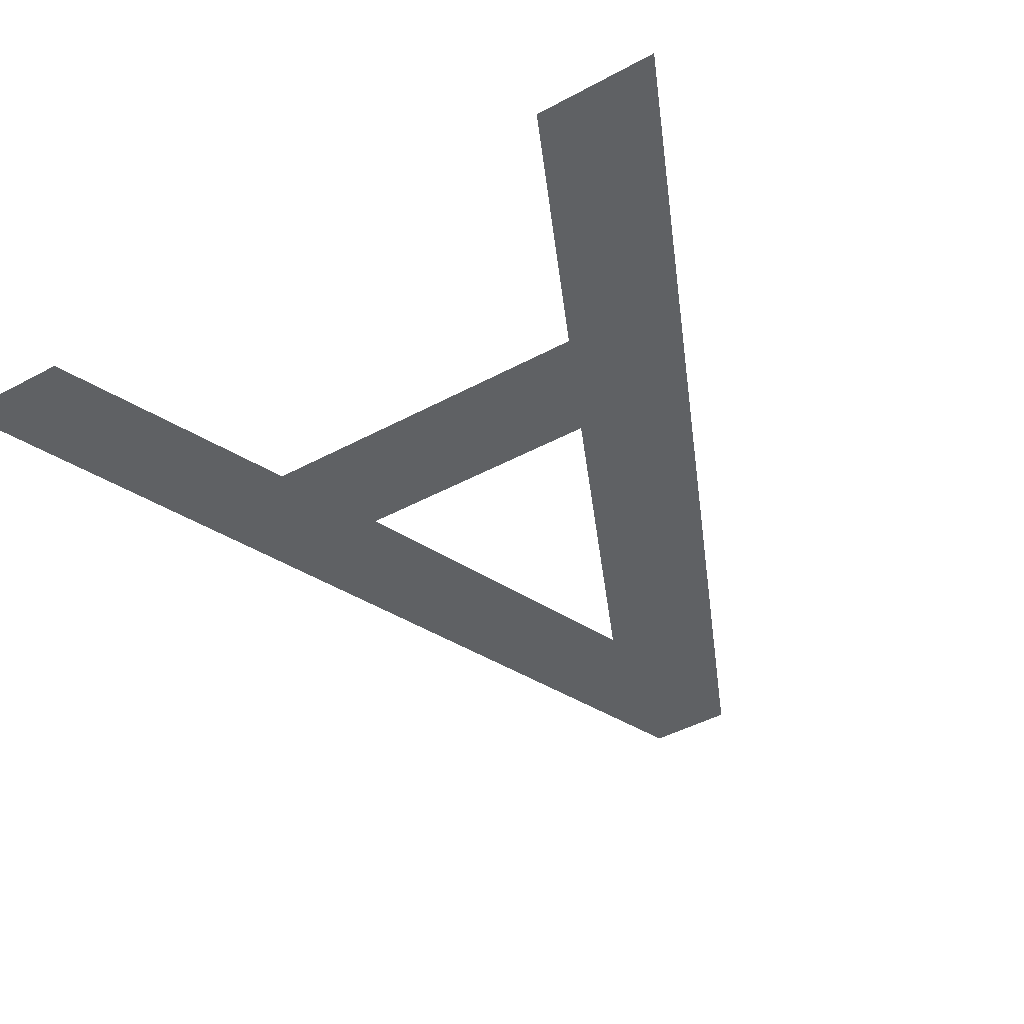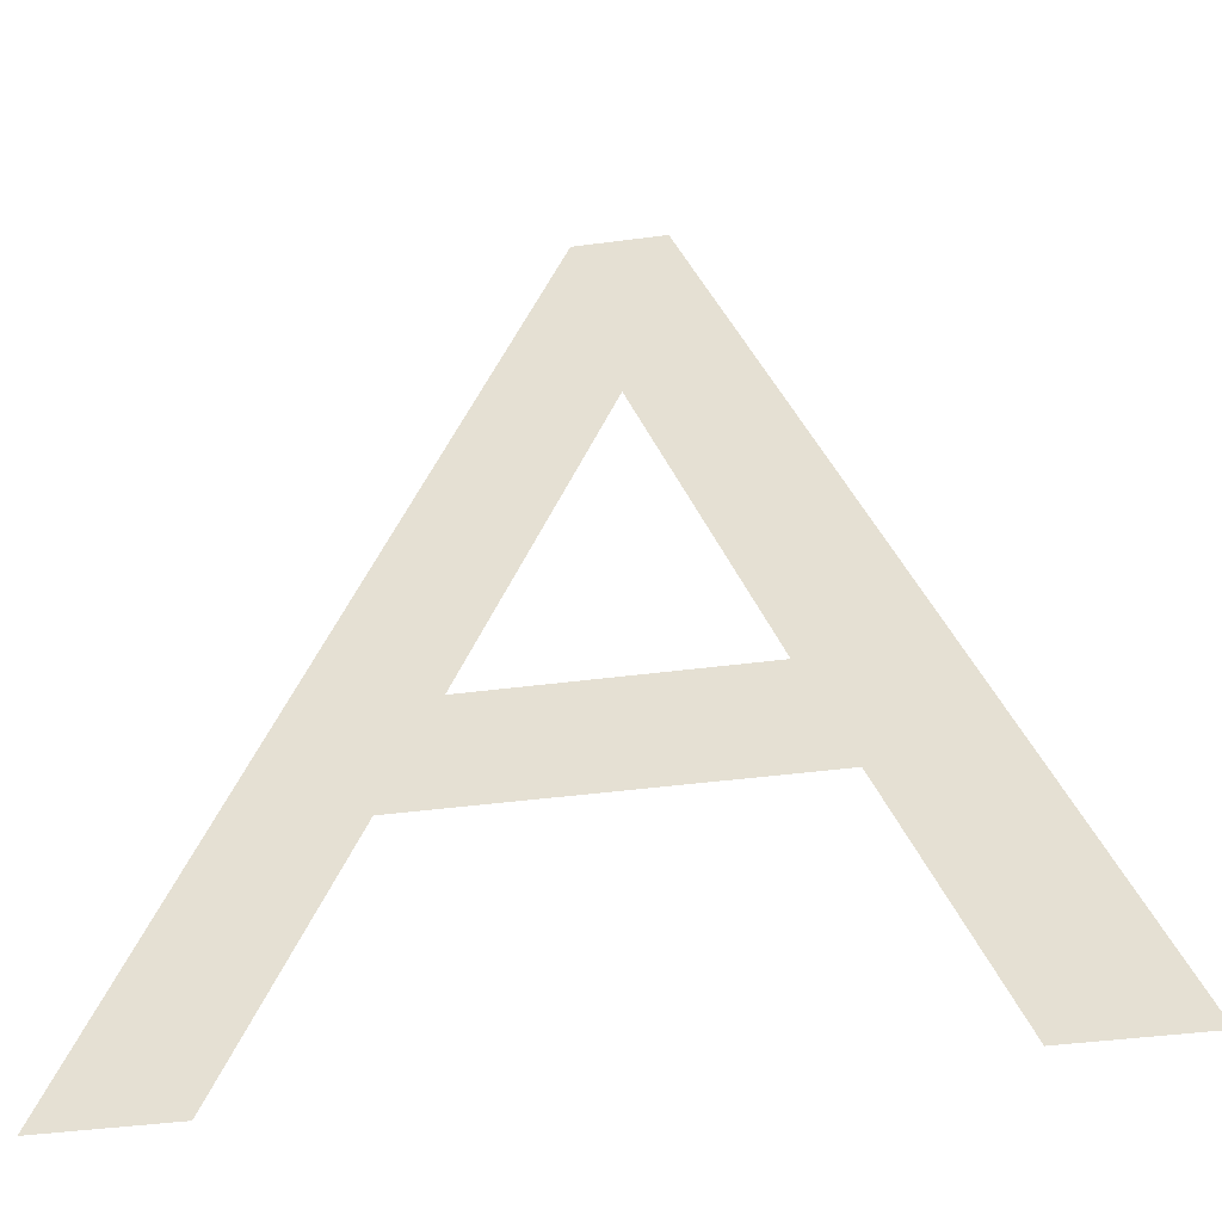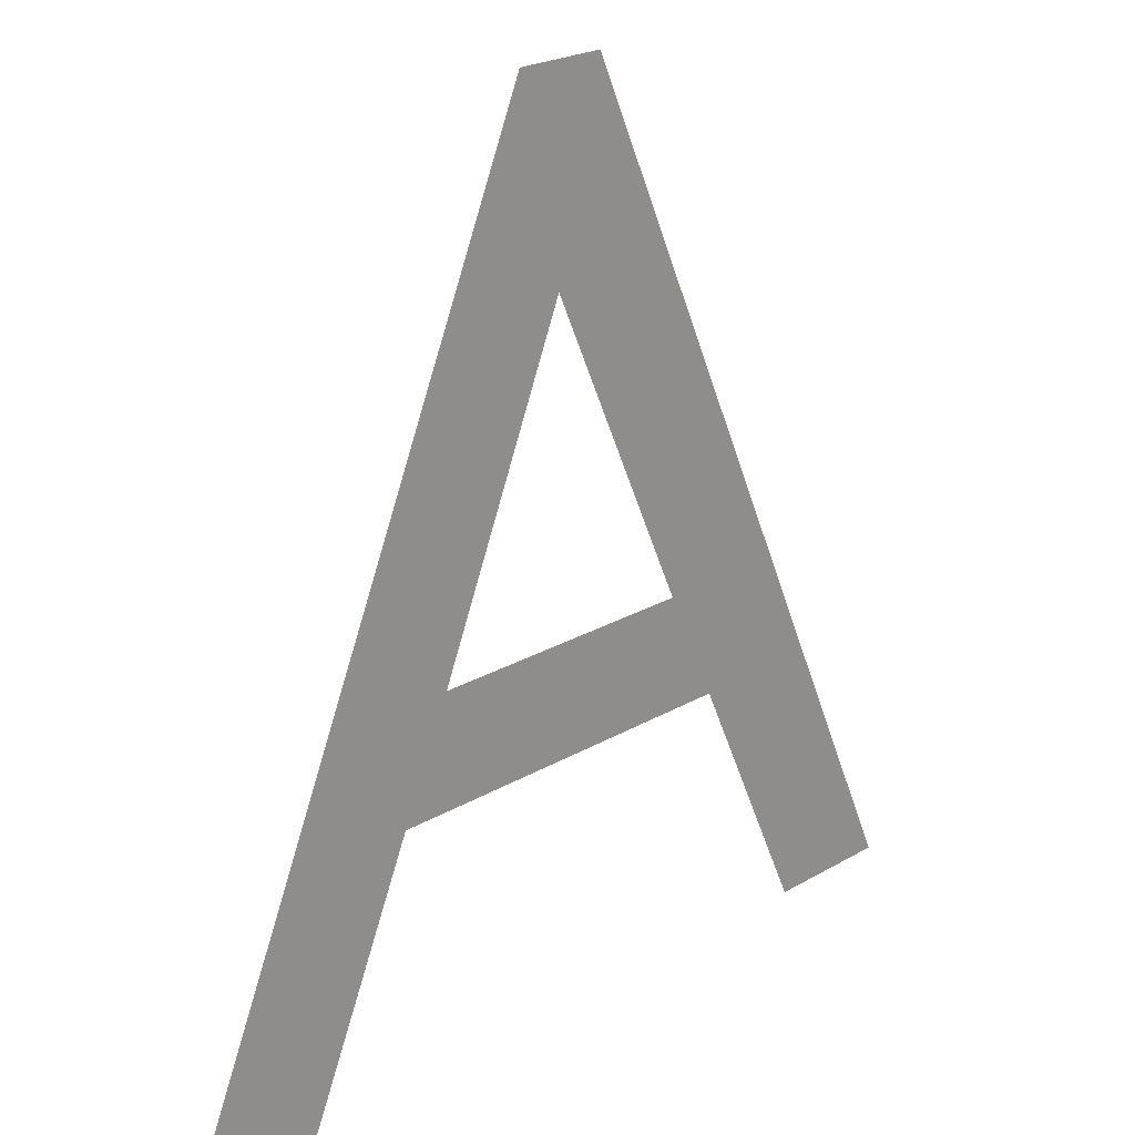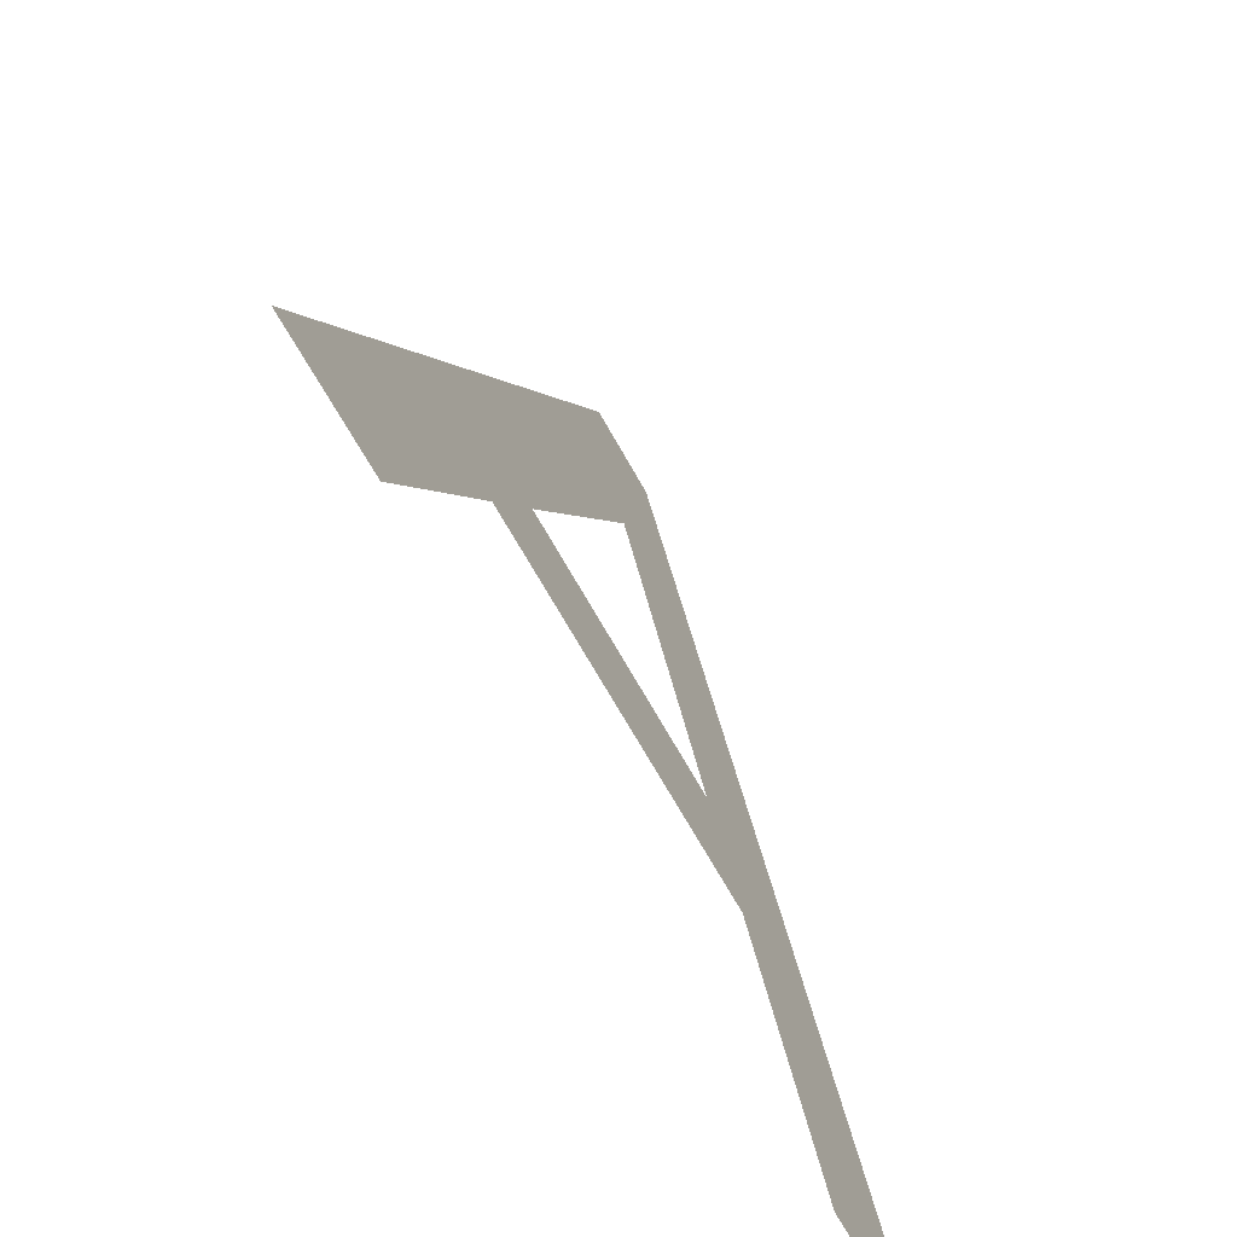
<metadata>
{"format":"obj","ext":"obj","renderer":"f3d","projection":"perspective","resolution":1024,"background":"white","views":[{"elev":-45.7,"azim":31.7,"up":"+Z"},{"elev":-41.7,"azim":-170.9,"up":"+Y"},{"elev":23.5,"azim":-44.4,"up":"+Y"},{"elev":-68.8,"azim":119.3,"up":"+Y"}]}
</metadata>
<code>
o Text
v 0.362 0.686 0
v 0.293 0.686 0
v 0 0 0
v 0.1 0 0
v 0.186 0.201 0
v 0.476 0.201 0
v 0.567 0 0
v 0.667 0 0
v 0.326 0.536 0
v 0.436 0.289 0
v 0.224 0.289 0
f 3 1 2
f 3 9 1
f 9 8 1
f 3 11 9
f 10 8 9
f 3 5 11
f 5 10 11
f 5 6 10
f 6 8 10
f 3 4 5
f 7 8 6

</code>
